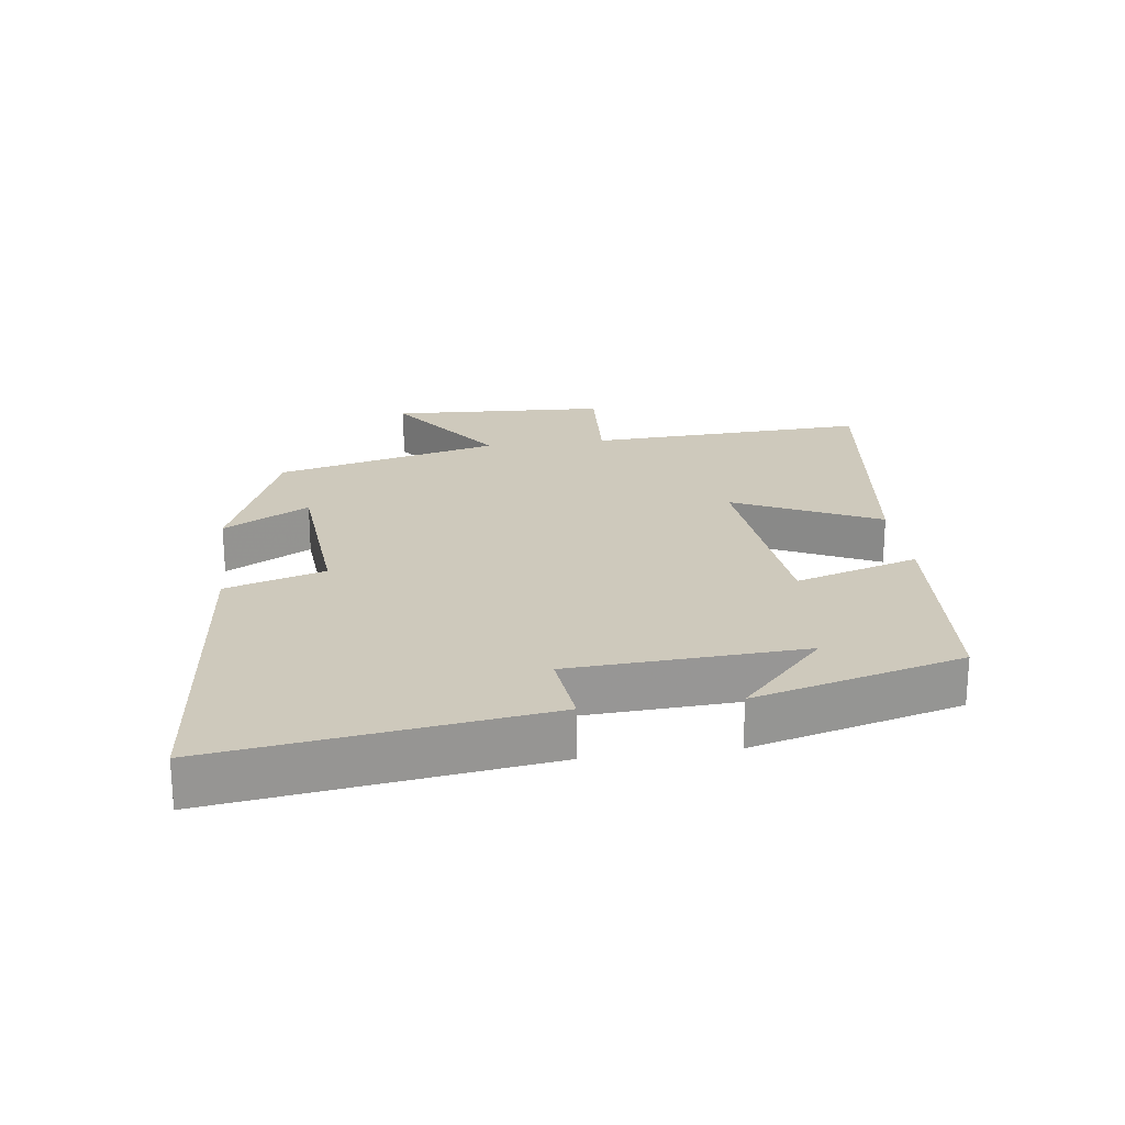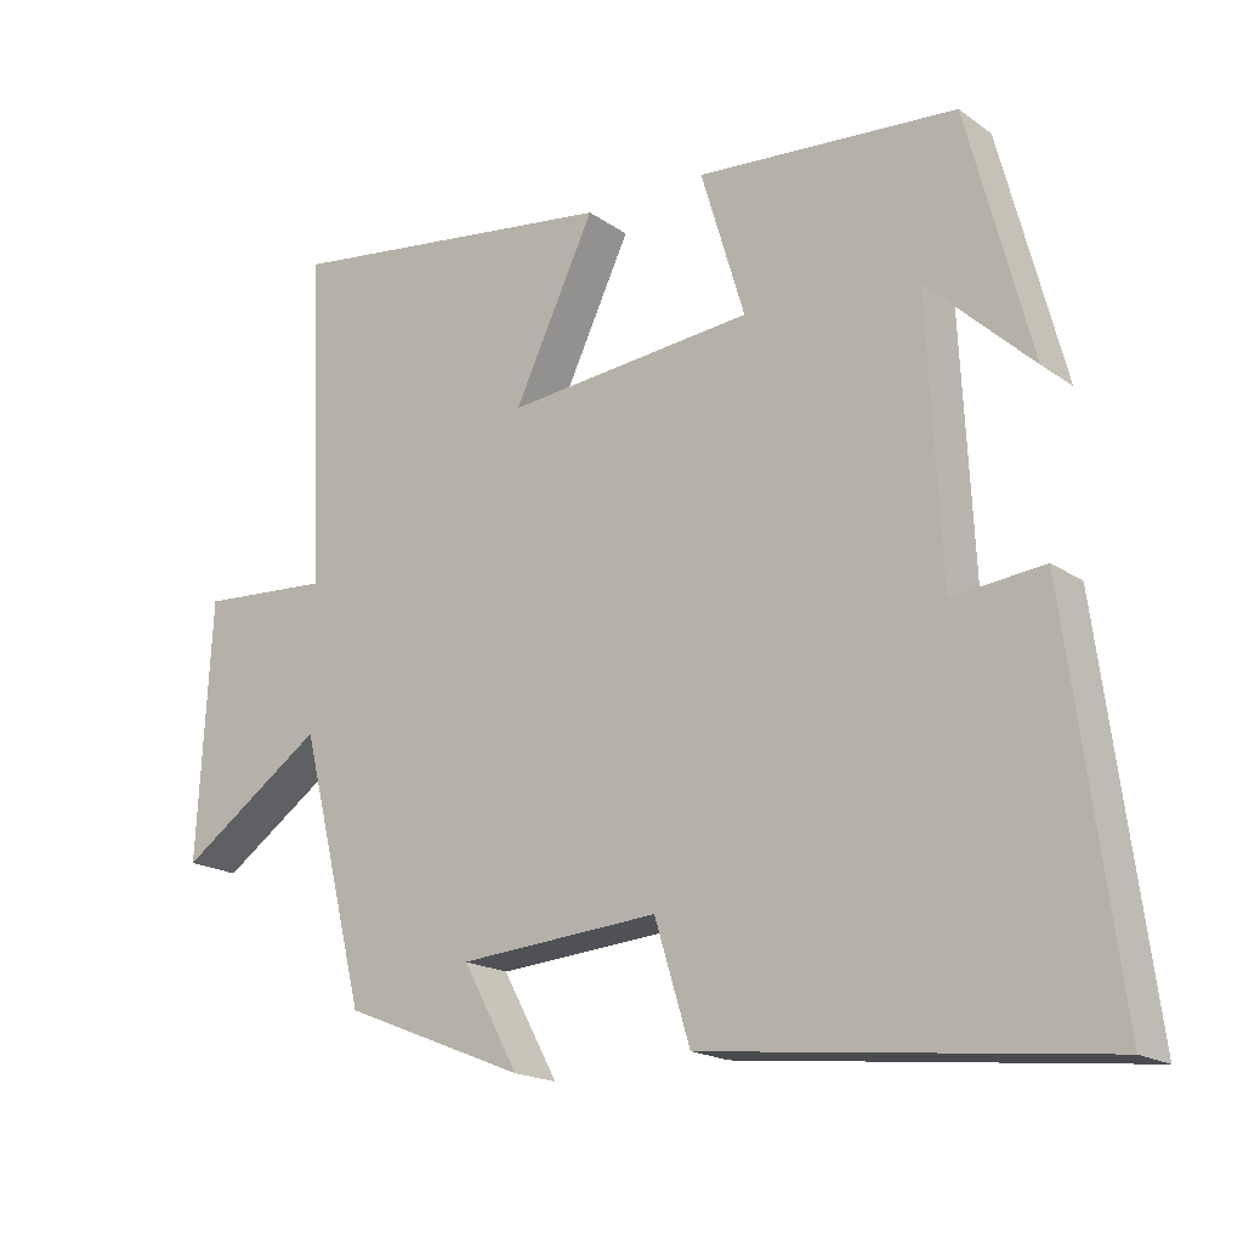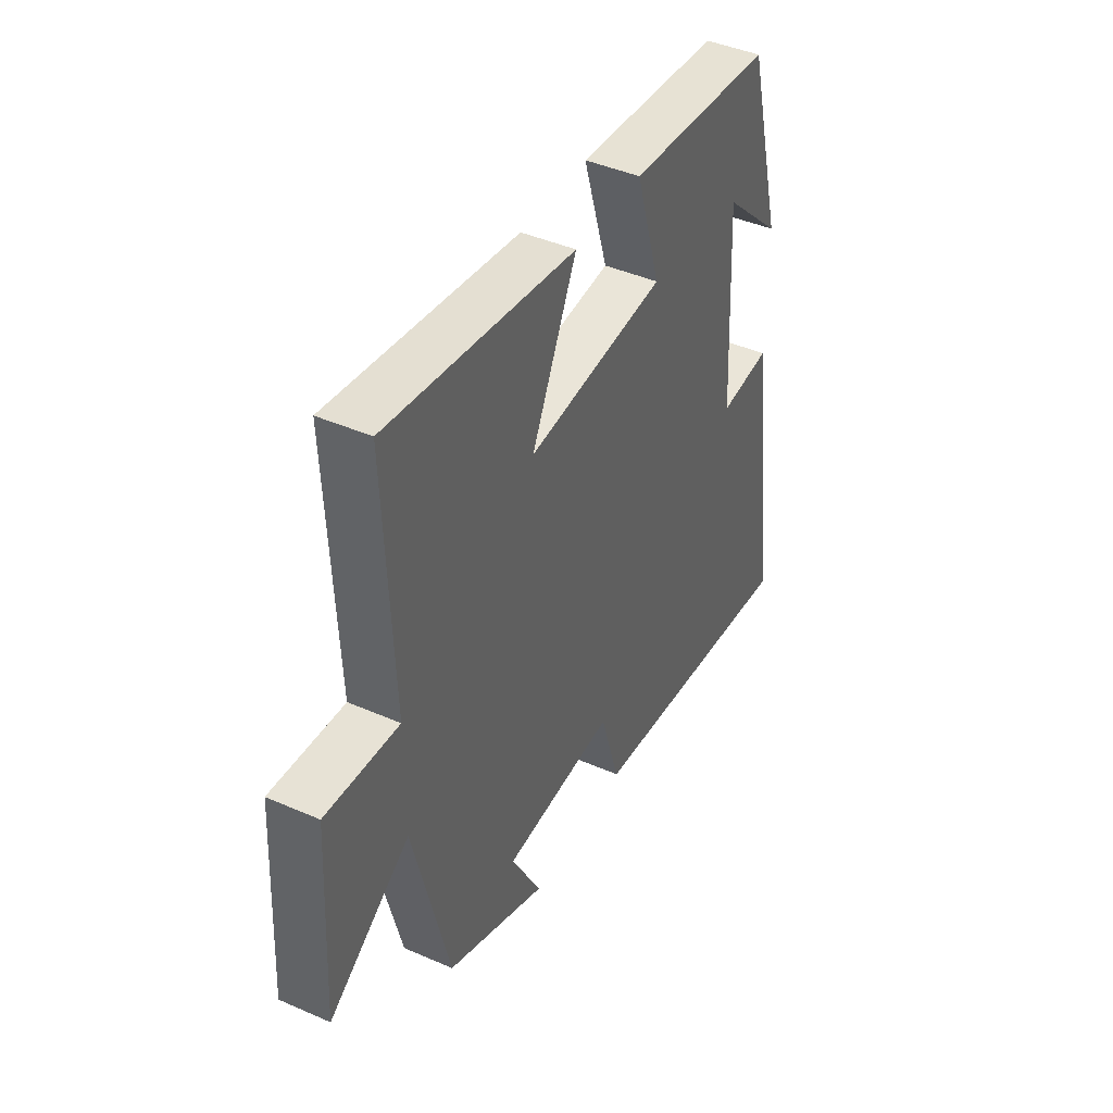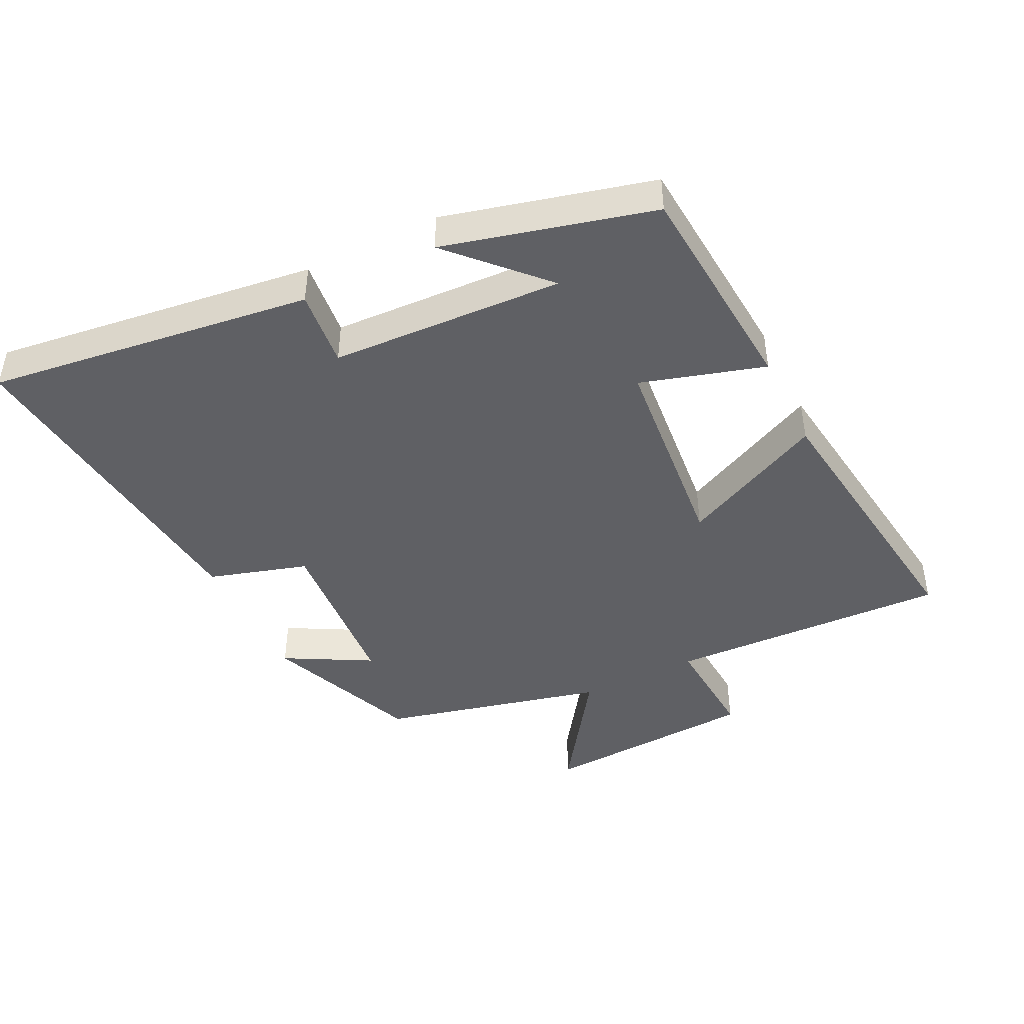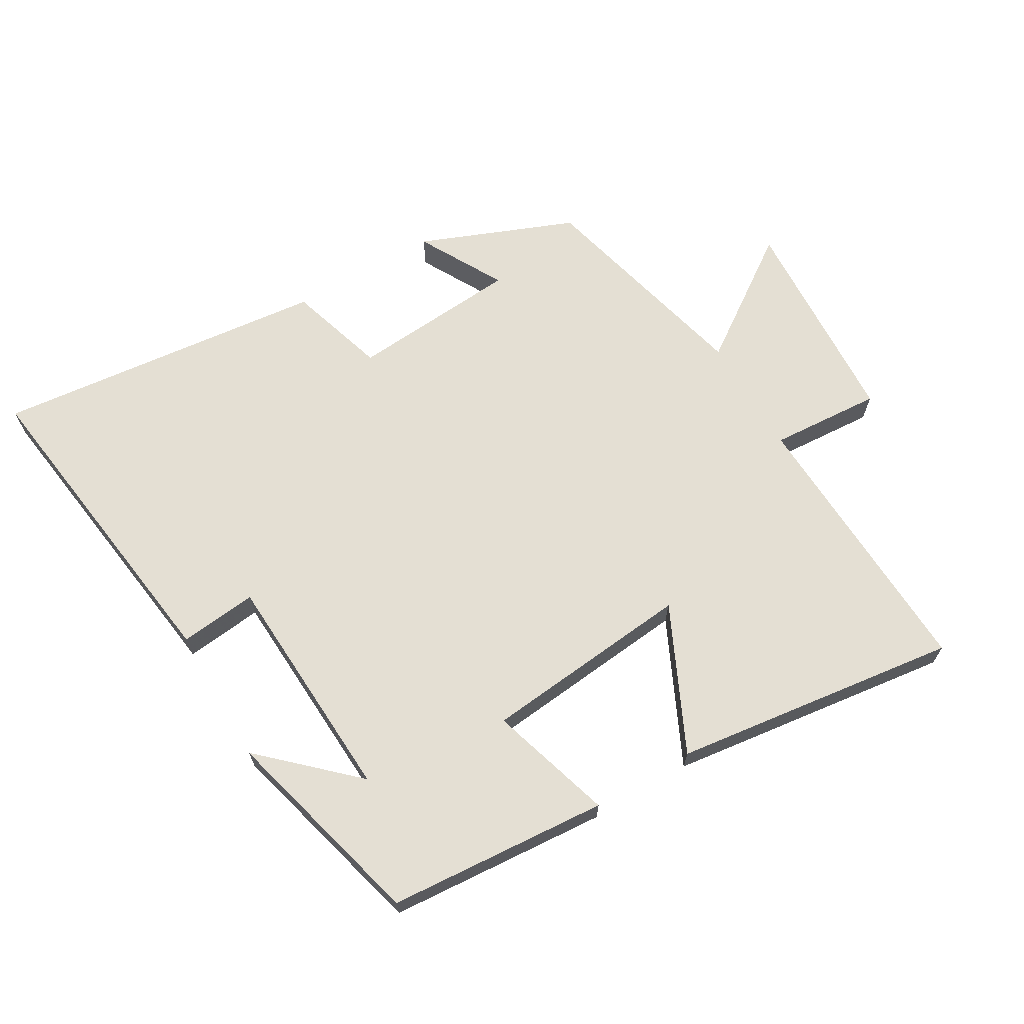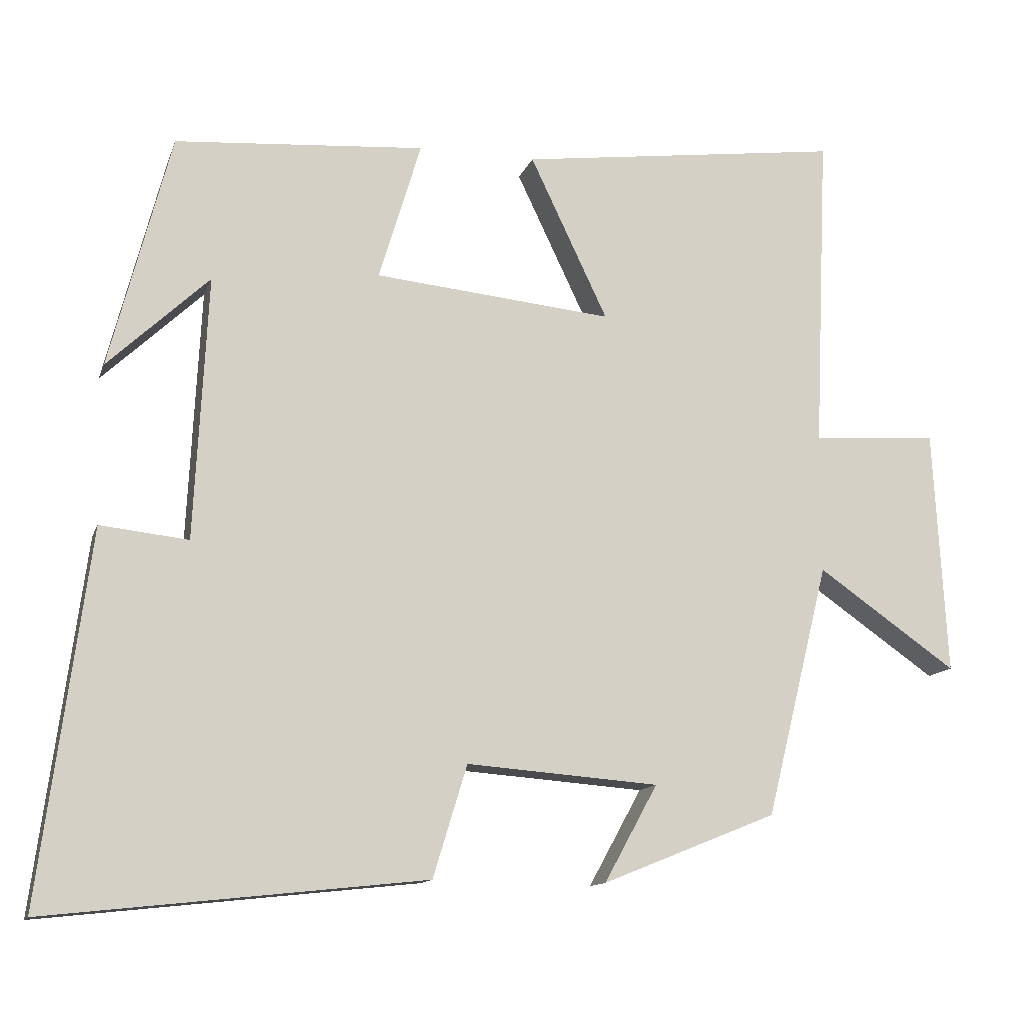
<metadata>
{"format":"obj","ext":"obj","renderer":"f3d","projection":"perspective","resolution":1024,"background":"white","views":[{"elev":22.4,"azim":-97.7,"up":"+Y"},{"elev":-18.1,"azim":-143.0,"up":"+Z"},{"elev":43.0,"azim":117.5,"up":"+Z"},{"elev":-44.5,"azim":-63.6,"up":"+Y"},{"elev":66.7,"azim":-30.4,"up":"+Y"},{"elev":-12.7,"azim":-15.3,"up":"+Z"}]}
</metadata>
<code>
v -0.417 0.07 0.475
v -0.079 0.07 0.5
v -0.136 0.07 0.311
v 0.186 0.07 0.279
v 0.081 0.07 0.5
v 0.519 0.07 0.557
v 0.5 0.07 0.127
v 0.67 0.07 0.138
v 0.688 0.07 -0.194
v 0.5 0.07 -0.063
v 0.415 0.07 -0.405
v 0.179 0.07 -0.5
v 0.251 0.07 -0.369
v -0.009 0.07 -0.349
v -0.055 0.07 -0.5
v -0.566 0.07 -0.555
v -0.5 0.07 -0.057
v -0.381 0.07 -0.07
v -0.363 0.07 0.286
v -0.5 0.07 0.157
v -0.417 0 0.475
v -0.079 0 0.5
v -0.136 0 0.311
v 0.186 0 0.279
v 0.081 0 0.5
v 0.519 0 0.557
v 0.5 0 0.127
v 0.67 0 0.138
v 0.688 0 -0.194
v 0.5 0 -0.063
v 0.415 0 -0.405
v 0.179 0 -0.5
v 0.251 0 -0.369
v -0.009 0 -0.349
v -0.055 0 -0.5
v -0.566 0 -0.555
v -0.5 0 -0.057
v -0.381 0 -0.07
v -0.363 0 0.286
v -0.5 0 0.157
f 19 20 1
f 15 16 17 18
f 14 15 18 19
f 13 14 19 1
f 10 11 12 13
f 7 8 9 10
f 7 10 13
f 4 5 6 7
f 3 4 7 13
f 1 2 3
f 1 3 13
f 21 40 39
f 38 37 36 35
f 39 38 35 34
f 21 39 34 33
f 33 32 31 30
f 30 29 28 27
f 33 30 27
f 27 26 25 24
f 33 27 24 23
f 23 22 21
f 33 23 21
f 1 21 22 2
f 2 22 23 3
f 3 23 24 4
f 4 24 25 5
f 5 25 26 6
f 6 26 27 7
f 7 27 28 8
f 8 28 29 9
f 9 29 30 10
f 10 30 31 11
f 11 31 32 12
f 12 32 33 13
f 13 33 34 14
f 14 34 35 15
f 15 35 36 16
f 16 36 37 17
f 17 37 38 18
f 18 38 39 19
f 19 39 40 20
f 20 40 21 1

</code>
